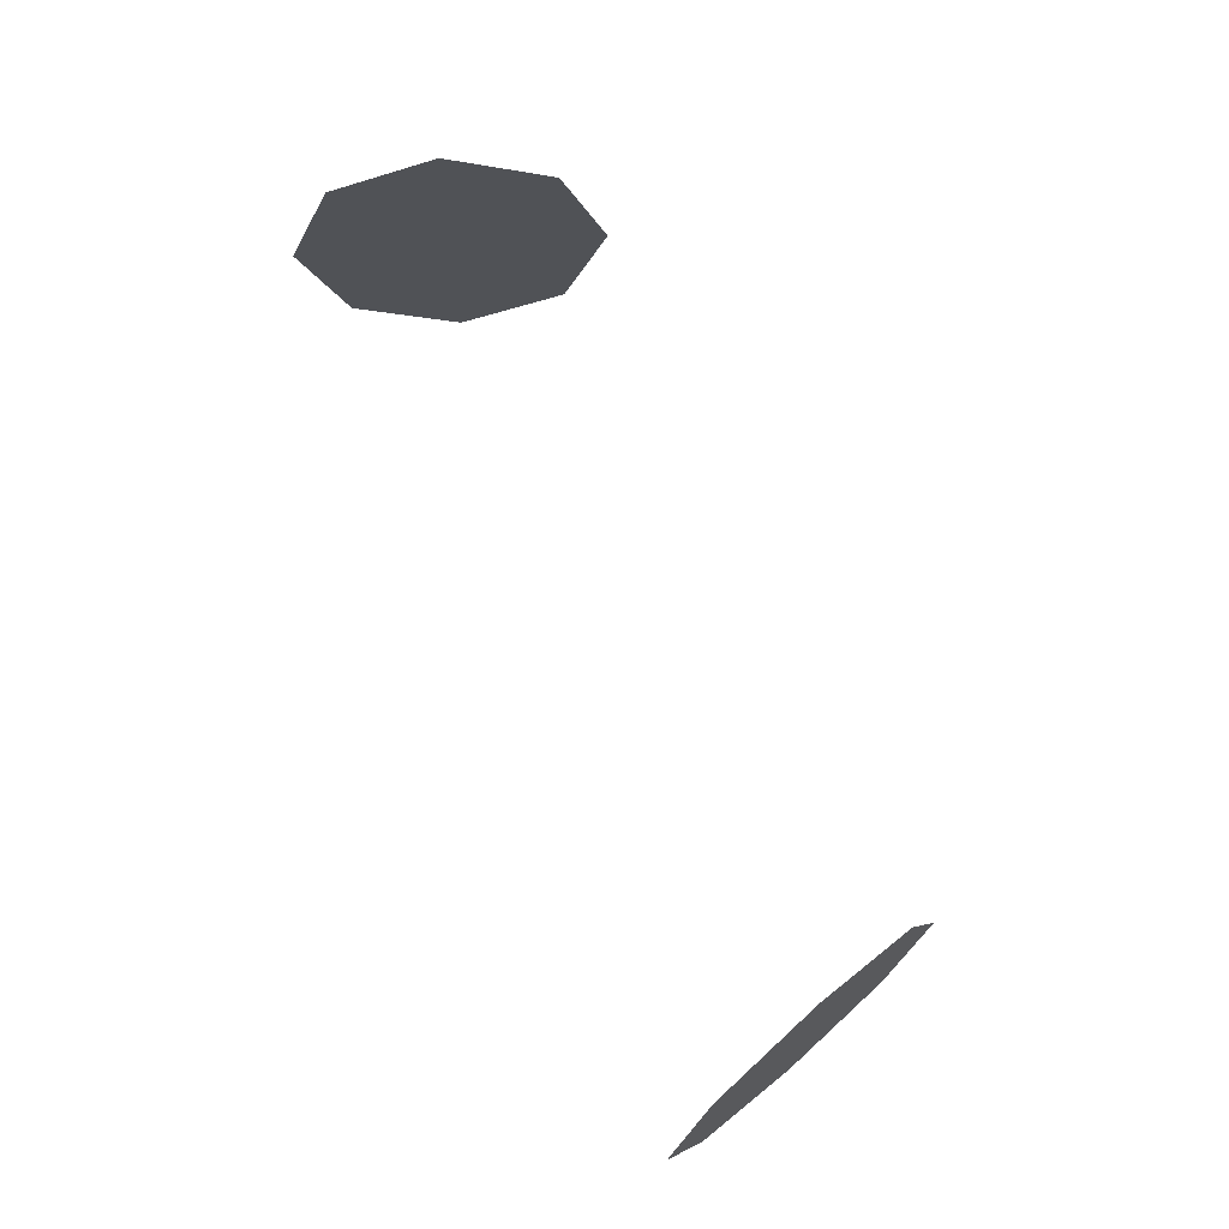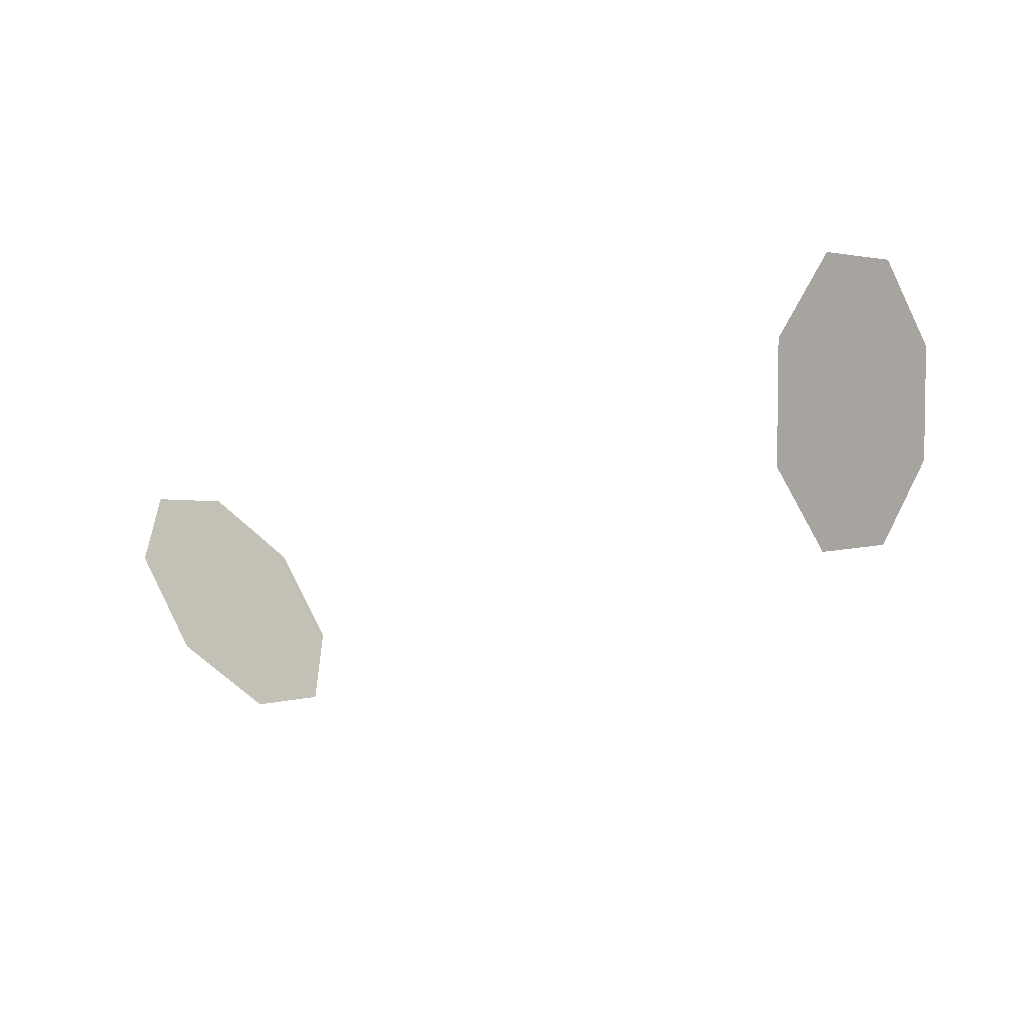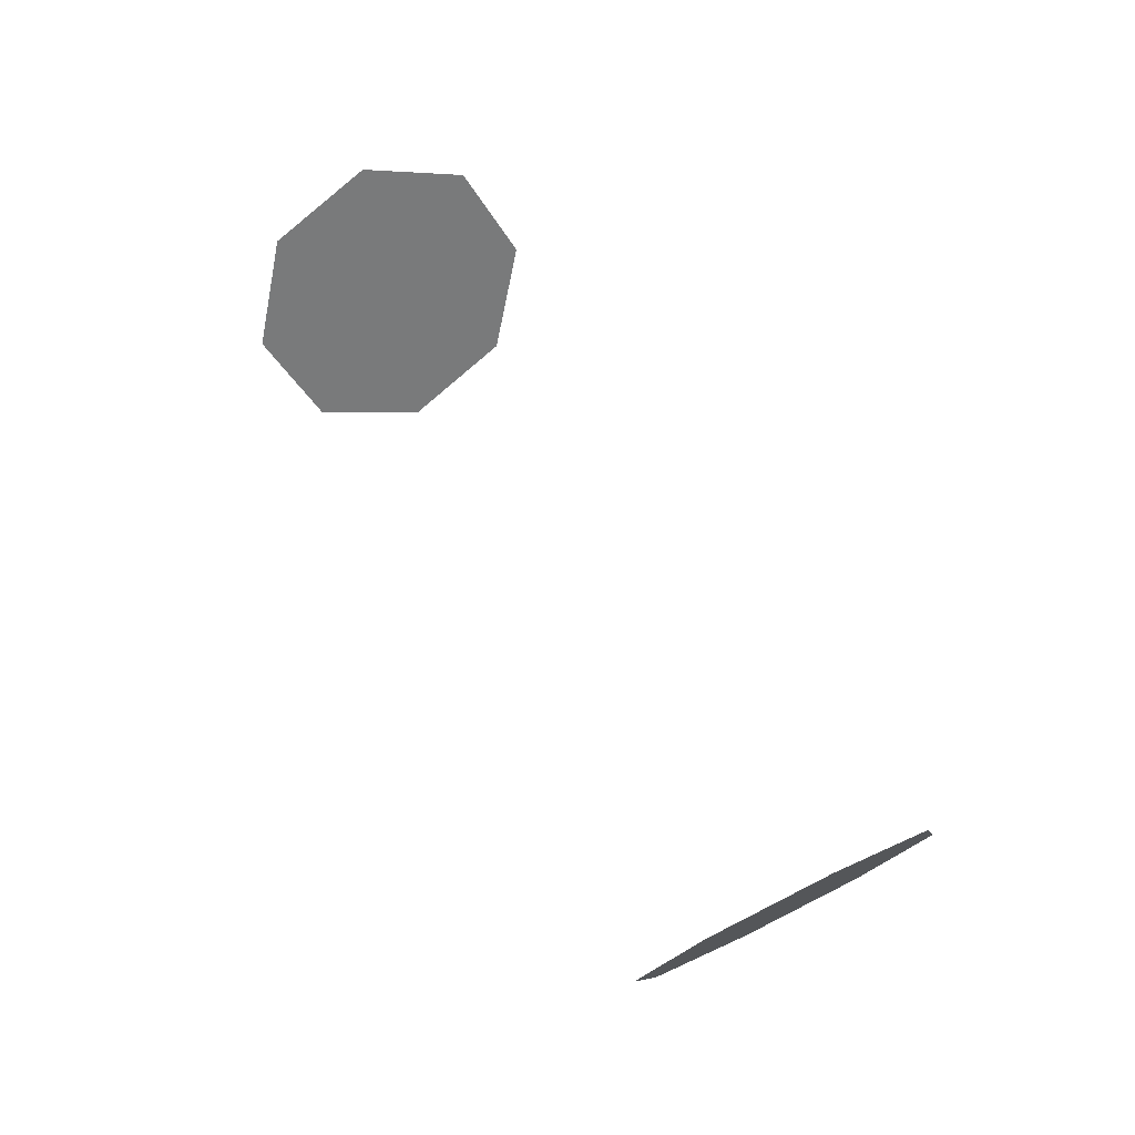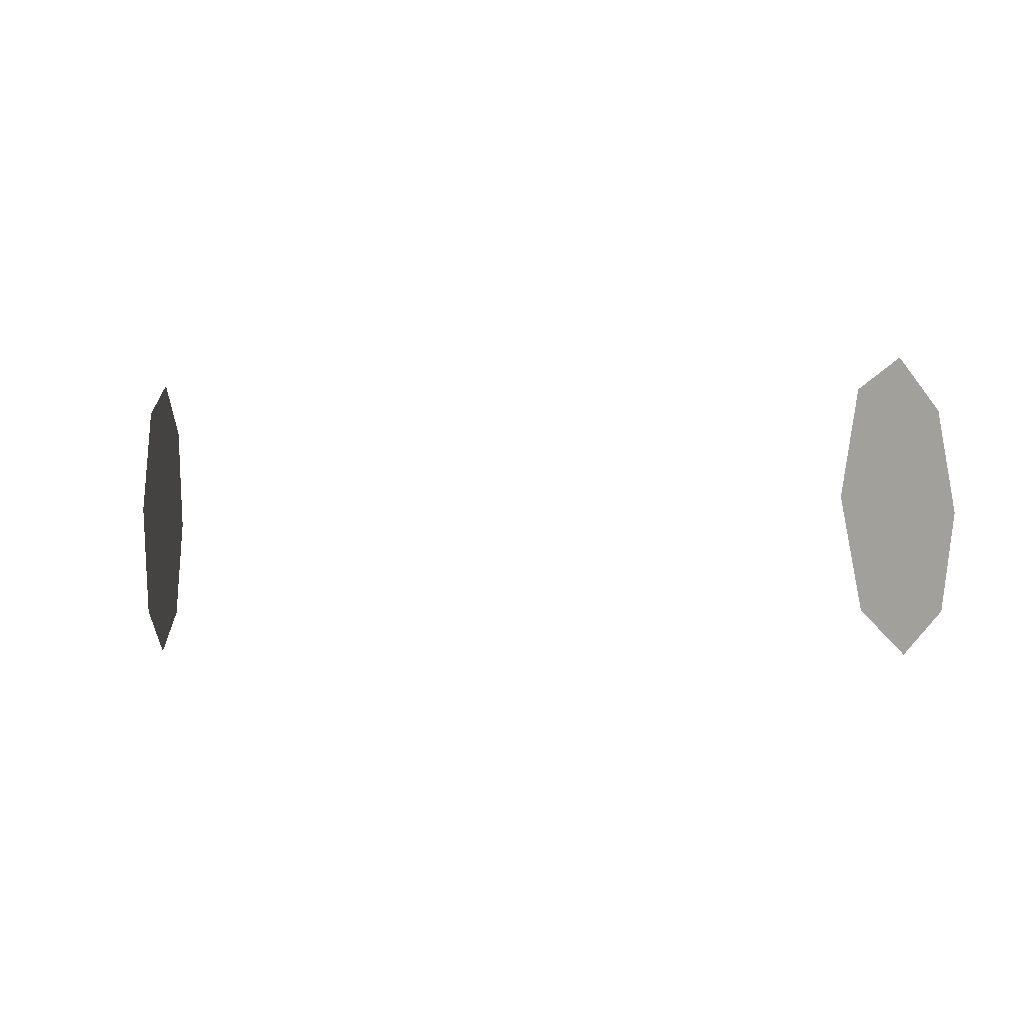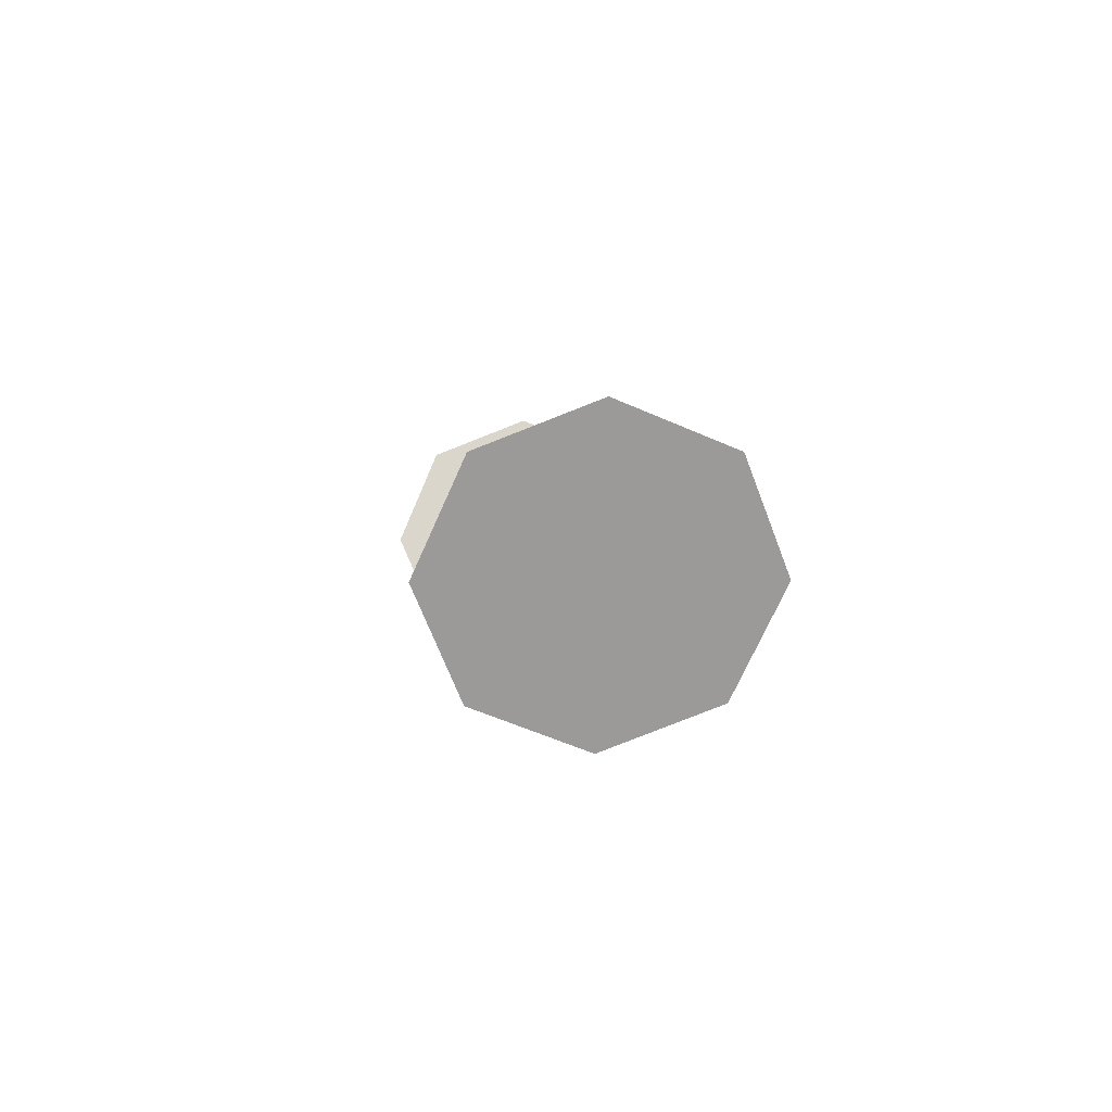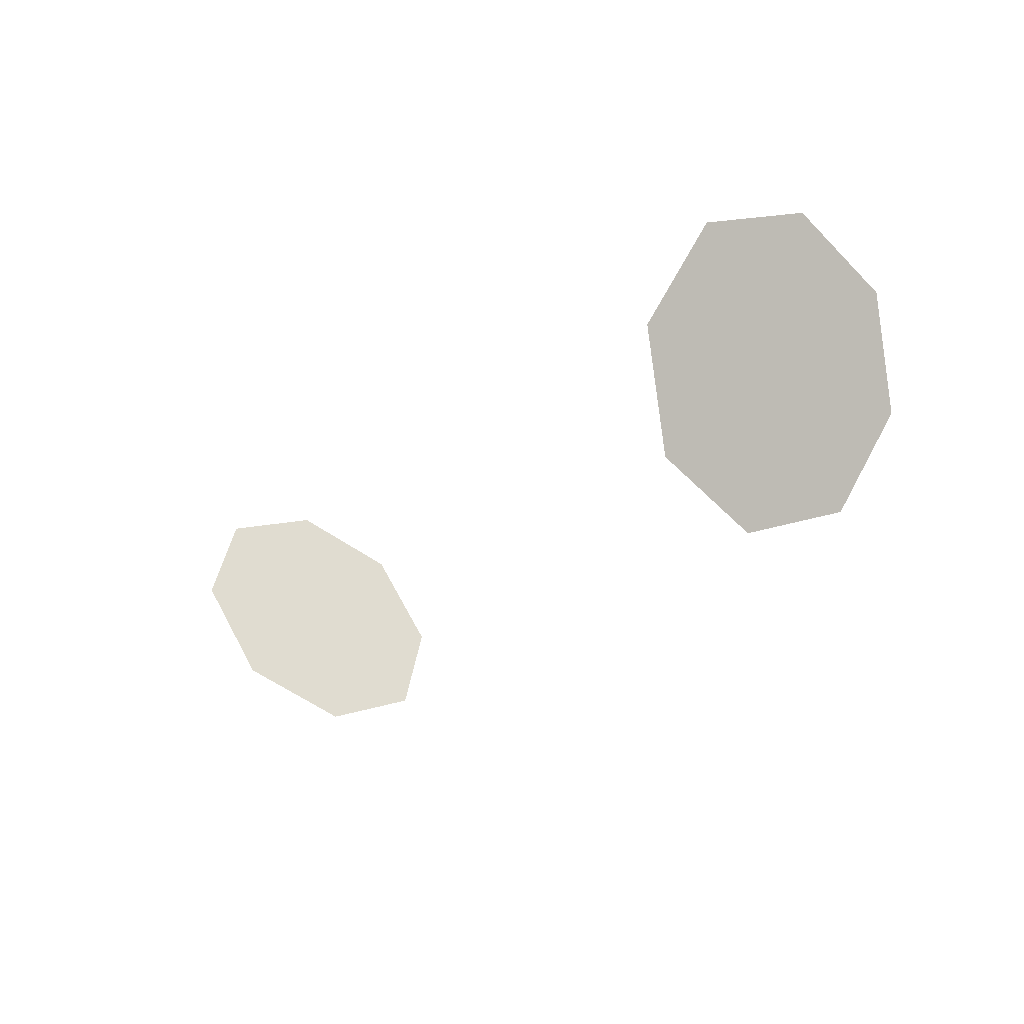
<metadata>
{"format":"obj","ext":"obj","renderer":"f3d","projection":"perspective","resolution":1024,"background":"white","views":[{"elev":68.8,"azim":-112.5,"up":"+Z"},{"elev":-25.2,"azim":36.7,"up":"+Y"},{"elev":53.9,"azim":62.4,"up":"+Y"},{"elev":-3.5,"azim":15.7,"up":"+Z"},{"elev":2.8,"azim":85.0,"up":"+Y"},{"elev":-22.6,"azim":-125.7,"up":"+Y"}]}
</metadata>
<code>
v 20.81 3.37 -5.007
v 19.24 -1.385 0
v 19.24 -1.385 -7.081
v 17.67 -6.139 -5.007
v 17.02 -8.109 0
v 17.67 -6.139 5.007
v 19.24 -1.385 7.081
v 20.81 3.37 5.007
v 21.46 5.339 0
v -20.81 3.37 -5.007
v -19.24 -1.385 0
v -19.24 -1.385 -7.081
v -17.67 -6.139 -5.007
v -17.02 -8.109 0
v -17.67 -6.139 5.007
v -19.24 -1.385 7.081
v -20.81 3.37 5.007
v -21.46 5.339 0
f 1 2 3
f 3 2 4
f 4 2 5
f 5 2 6
f 6 2 7
f 7 2 8
f 8 2 9
f 9 2 1
f 10 12 11
f 12 13 11
f 13 14 11
f 14 15 11
f 15 16 11
f 16 17 11
f 17 18 11
f 18 10 11

</code>
